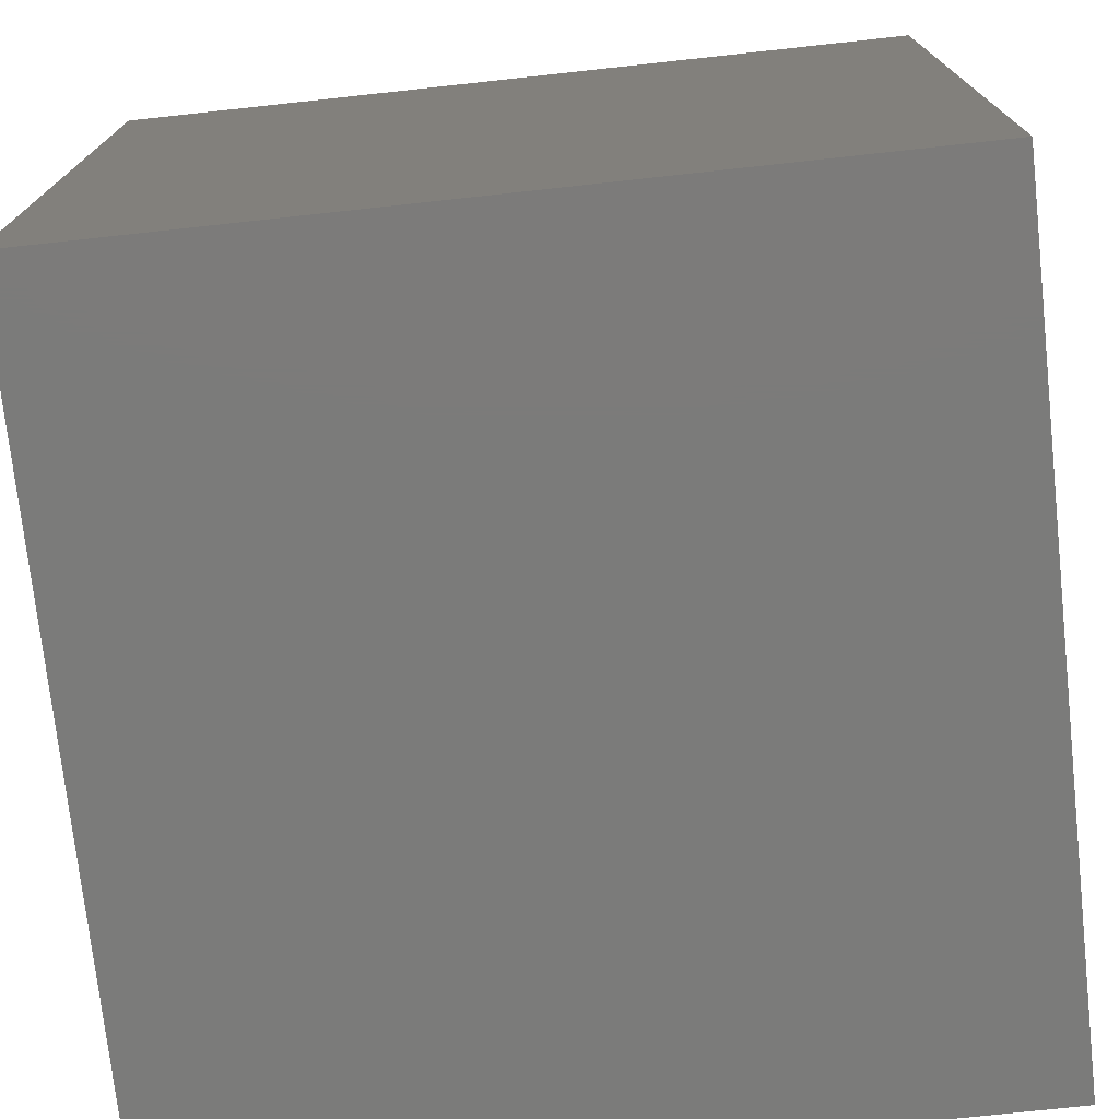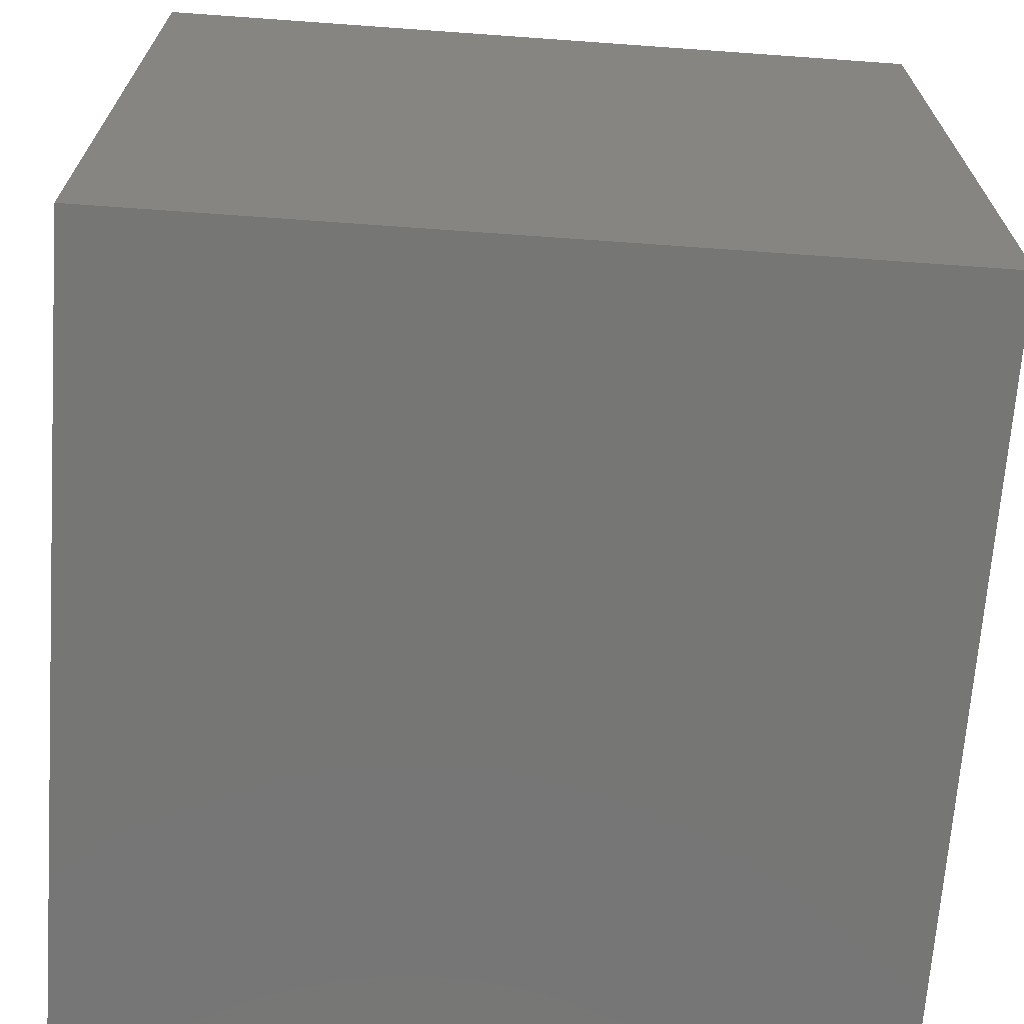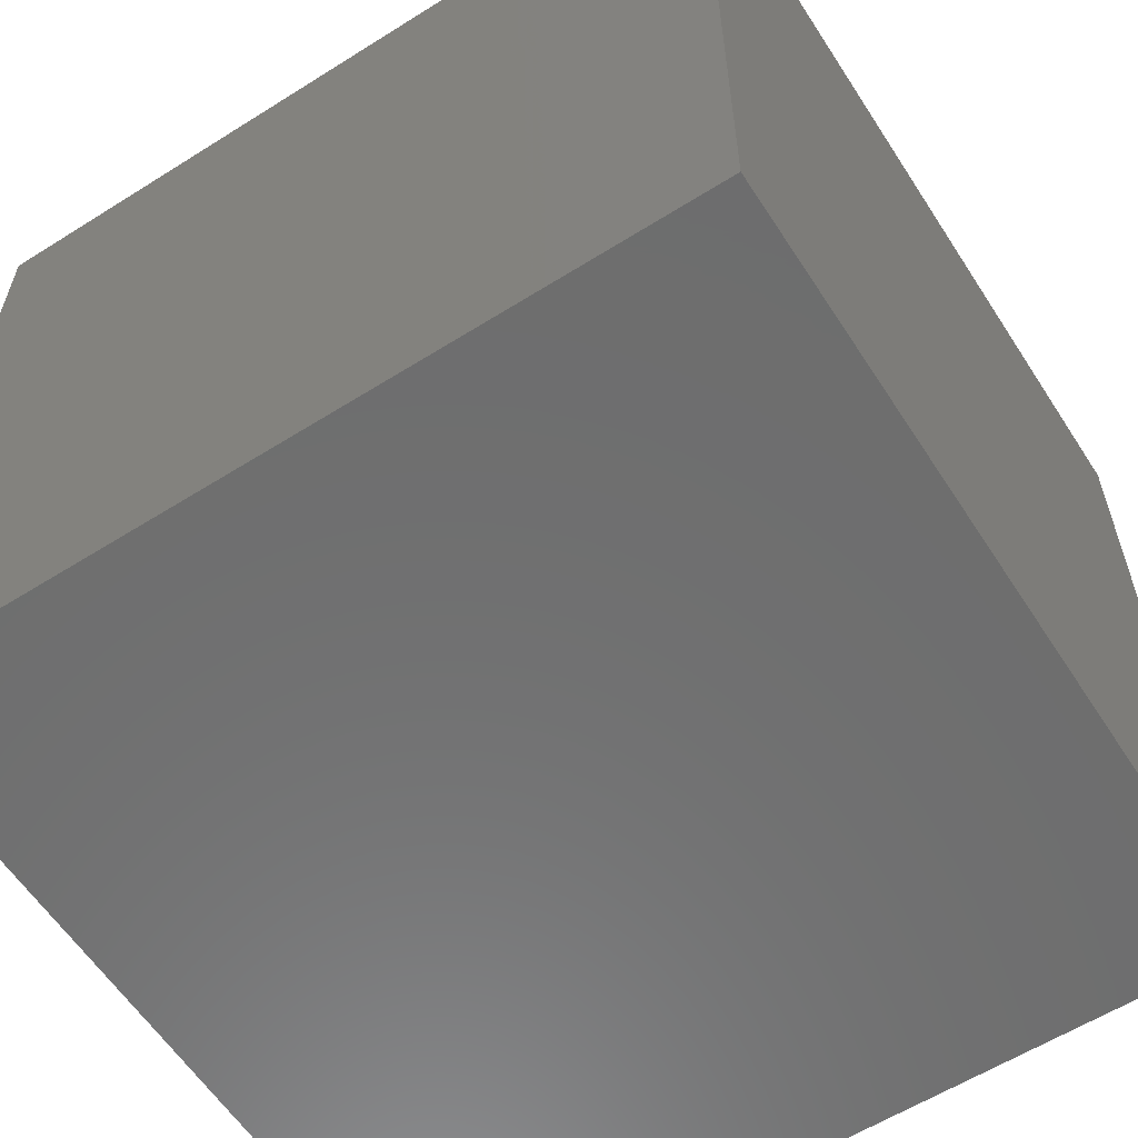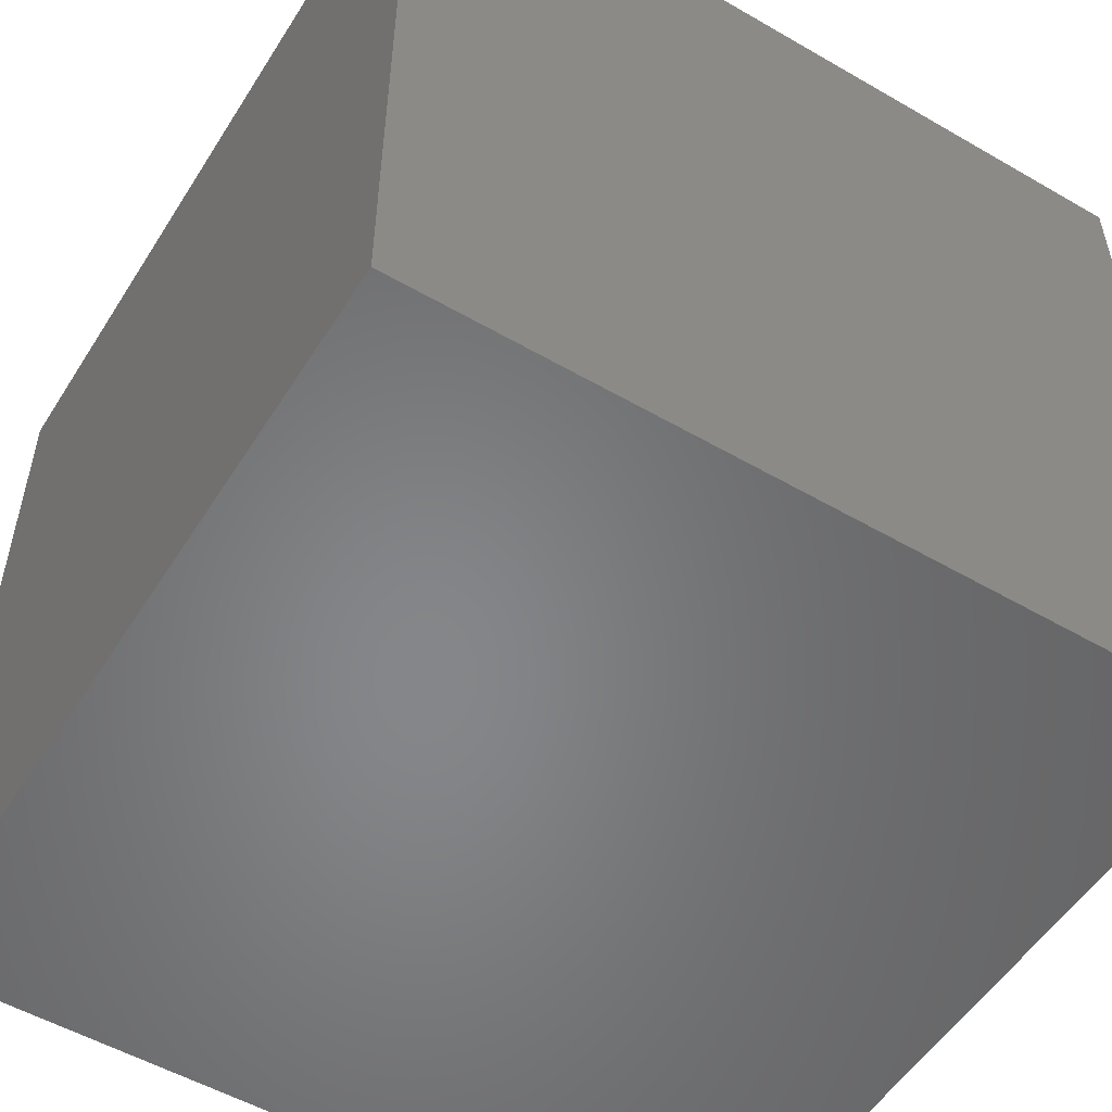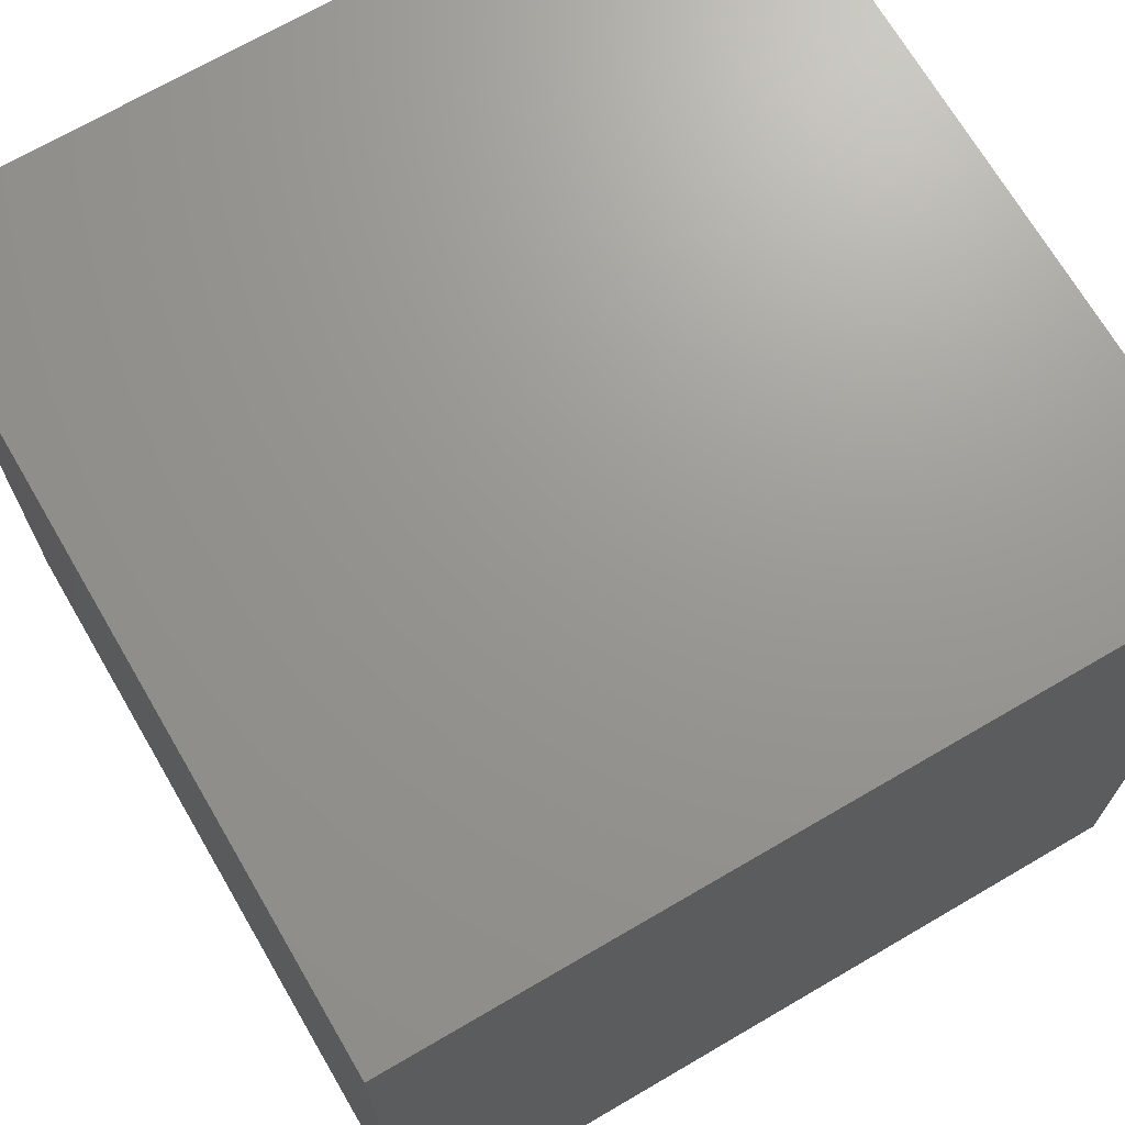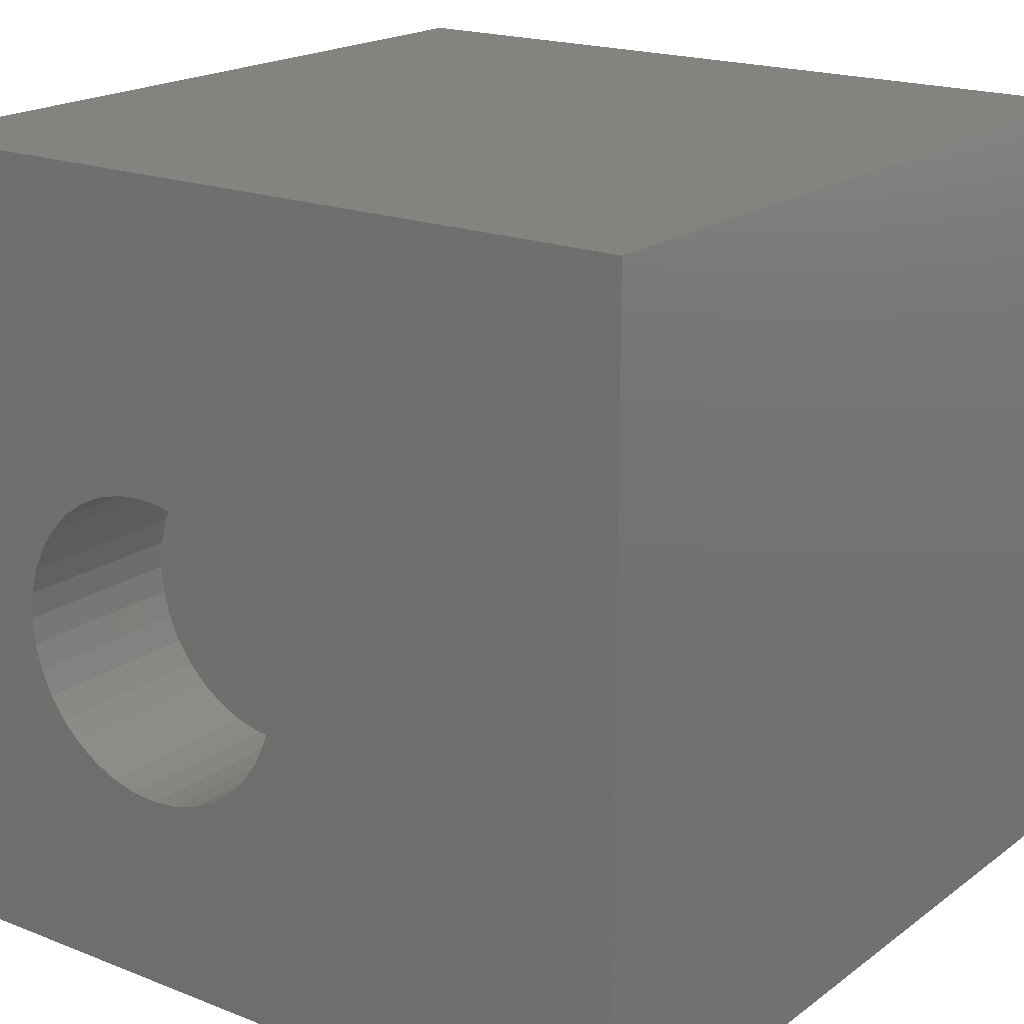
<metadata>
{"format":"stl","ext":"stl","renderer":"f3d","projection":"perspective","resolution":1024,"background":"white","views":[{"elev":-74.4,"azim":-173.8,"up":"+Z"},{"elev":-68.4,"azim":175.9,"up":"+Z"},{"elev":-59.8,"azim":-147.2,"up":"+Y"},{"elev":-53.4,"azim":148.3,"up":"+Y"},{"elev":70.0,"azim":-120.3,"up":"+Y"},{"elev":19.1,"azim":36.5,"up":"+Y"}]}
</metadata>
<code>
# stl→obj: 80 verts, 156 faces
v 0 10 10
v 0 10 0
v 0 0 10
v 0 0 0
v 5.079 3.387 10
v 10 0 10
v 5.218 3.686 10
v 5.303 4.005 10
v 4.889 3.117 10
v 4.656 2.884 10
v 4.386 2.695 10
v 4.087 6.113 10
v 4.386 5.973 10
v 10 10 10
v 4.656 5.784 10
v 4.889 5.551 10
v 4.087 2.555 10
v 3.768 2.47 10
v 3.439 2.441 10
v 3.111 2.47 10
v 3.439 6.227 10
v 3.768 6.198 10
v 5.303 4.663 10
v 5.332 4.334 10
v 2.792 2.555 10
v 2.493 2.695 10
v 2.223 2.884 10
v 1.989 3.117 10
v 1.8 3.387 10
v 1.661 3.686 10
v 5.079 5.28 10
v 5.218 4.981 10
v 1.575 4.005 10
v 1.547 4.334 10
v 2.493 5.973 10
v 2.792 6.113 10
v 3.111 6.198 10
v 1.575 4.663 10
v 1.661 4.981 10
v 1.8 5.28 10
v 1.989 5.551 10
v 2.223 5.784 10
v 10 10 0
v 10 0 0
v 5.303 4.005 7.778
v 5.332 4.334 7.778
v 5.303 4.663 7.778
v 5.218 4.981 7.778
v 5.079 5.28 7.778
v 4.889 5.551 7.778
v 4.656 5.784 7.778
v 4.386 5.973 7.778
v 4.087 6.113 7.778
v 3.768 6.198 7.778
v 3.439 6.227 7.778
v 3.111 6.198 7.778
v 2.792 6.113 7.778
v 2.493 5.973 7.778
v 2.223 5.784 7.778
v 1.989 5.551 7.778
v 1.8 5.28 7.778
v 1.661 4.981 7.778
v 1.575 4.663 7.778
v 1.547 4.334 7.778
v 1.575 4.005 7.778
v 1.661 3.686 7.778
v 1.8 3.387 7.778
v 1.989 3.117 7.778
v 2.223 2.884 7.778
v 2.493 2.695 7.778
v 2.792 2.555 7.778
v 3.111 2.47 7.778
v 3.439 2.441 7.778
v 3.768 2.47 7.778
v 4.087 2.555 7.778
v 4.386 2.695 7.778
v 4.656 2.884 7.778
v 4.889 3.117 7.778
v 5.079 3.387 7.778
v 5.218 3.686 7.778
f 1 2 3
f 3 2 4
f 5 6 7
f 7 6 8
f 5 9 6
f 6 9 10
f 6 10 11
f 12 13 14
f 14 13 15
f 14 15 16
f 11 17 6
f 6 17 18
f 6 18 3
f 3 18 19
f 3 19 20
f 1 21 14
f 14 21 22
f 14 22 12
f 14 23 6
f 6 23 24
f 6 24 8
f 20 25 3
f 3 25 26
f 3 26 27
f 27 28 3
f 3 28 29
f 3 29 30
f 16 31 14
f 14 31 32
f 14 32 23
f 30 33 3
f 3 33 34
f 3 34 1
f 35 36 1
f 1 36 37
f 1 37 21
f 34 38 1
f 1 38 39
f 1 39 40
f 40 41 1
f 1 41 42
f 1 42 35
f 43 14 44
f 44 14 6
f 2 43 4
f 4 43 44
f 14 43 1
f 1 43 2
f 44 6 4
f 4 6 3
f 45 24 46
f 46 24 23
f 46 23 47
f 47 23 32
f 47 32 48
f 48 32 31
f 48 31 49
f 49 31 16
f 49 16 50
f 50 16 15
f 50 15 51
f 51 15 13
f 51 13 52
f 52 13 12
f 52 12 53
f 53 12 22
f 53 22 54
f 54 22 21
f 54 21 55
f 55 21 37
f 55 37 56
f 56 37 36
f 56 36 57
f 57 36 35
f 57 35 58
f 58 35 42
f 58 42 59
f 59 42 41
f 59 41 60
f 60 41 40
f 60 40 61
f 61 40 39
f 61 39 62
f 62 39 38
f 62 38 63
f 63 38 34
f 63 34 64
f 64 34 33
f 64 33 65
f 65 33 30
f 65 30 66
f 66 30 29
f 66 29 67
f 67 29 28
f 67 28 68
f 68 28 27
f 68 27 69
f 69 27 26
f 69 26 70
f 70 26 25
f 70 25 71
f 71 25 20
f 71 20 72
f 72 20 19
f 72 19 73
f 73 19 18
f 73 18 74
f 74 18 17
f 74 17 75
f 75 17 11
f 75 11 76
f 76 11 10
f 76 10 77
f 77 10 9
f 77 9 78
f 78 9 5
f 78 5 79
f 79 5 7
f 79 7 80
f 80 7 8
f 80 8 45
f 45 8 24
f 73 74 55
f 55 74 75
f 55 75 54
f 70 71 55
f 55 71 72
f 55 72 73
f 77 78 49
f 50 51 75
f 59 60 66
f 67 68 57
f 51 52 75
f 75 52 53
f 75 53 54
f 55 56 70
f 70 56 57
f 70 57 69
f 69 57 68
f 50 75 49
f 49 75 76
f 49 76 77
f 78 79 49
f 49 79 80
f 49 80 48
f 67 57 66
f 66 57 58
f 66 58 59
f 62 63 64
f 48 80 47
f 47 80 45
f 47 45 46
f 60 61 66
f 66 61 62
f 66 62 65
f 65 62 64

</code>
